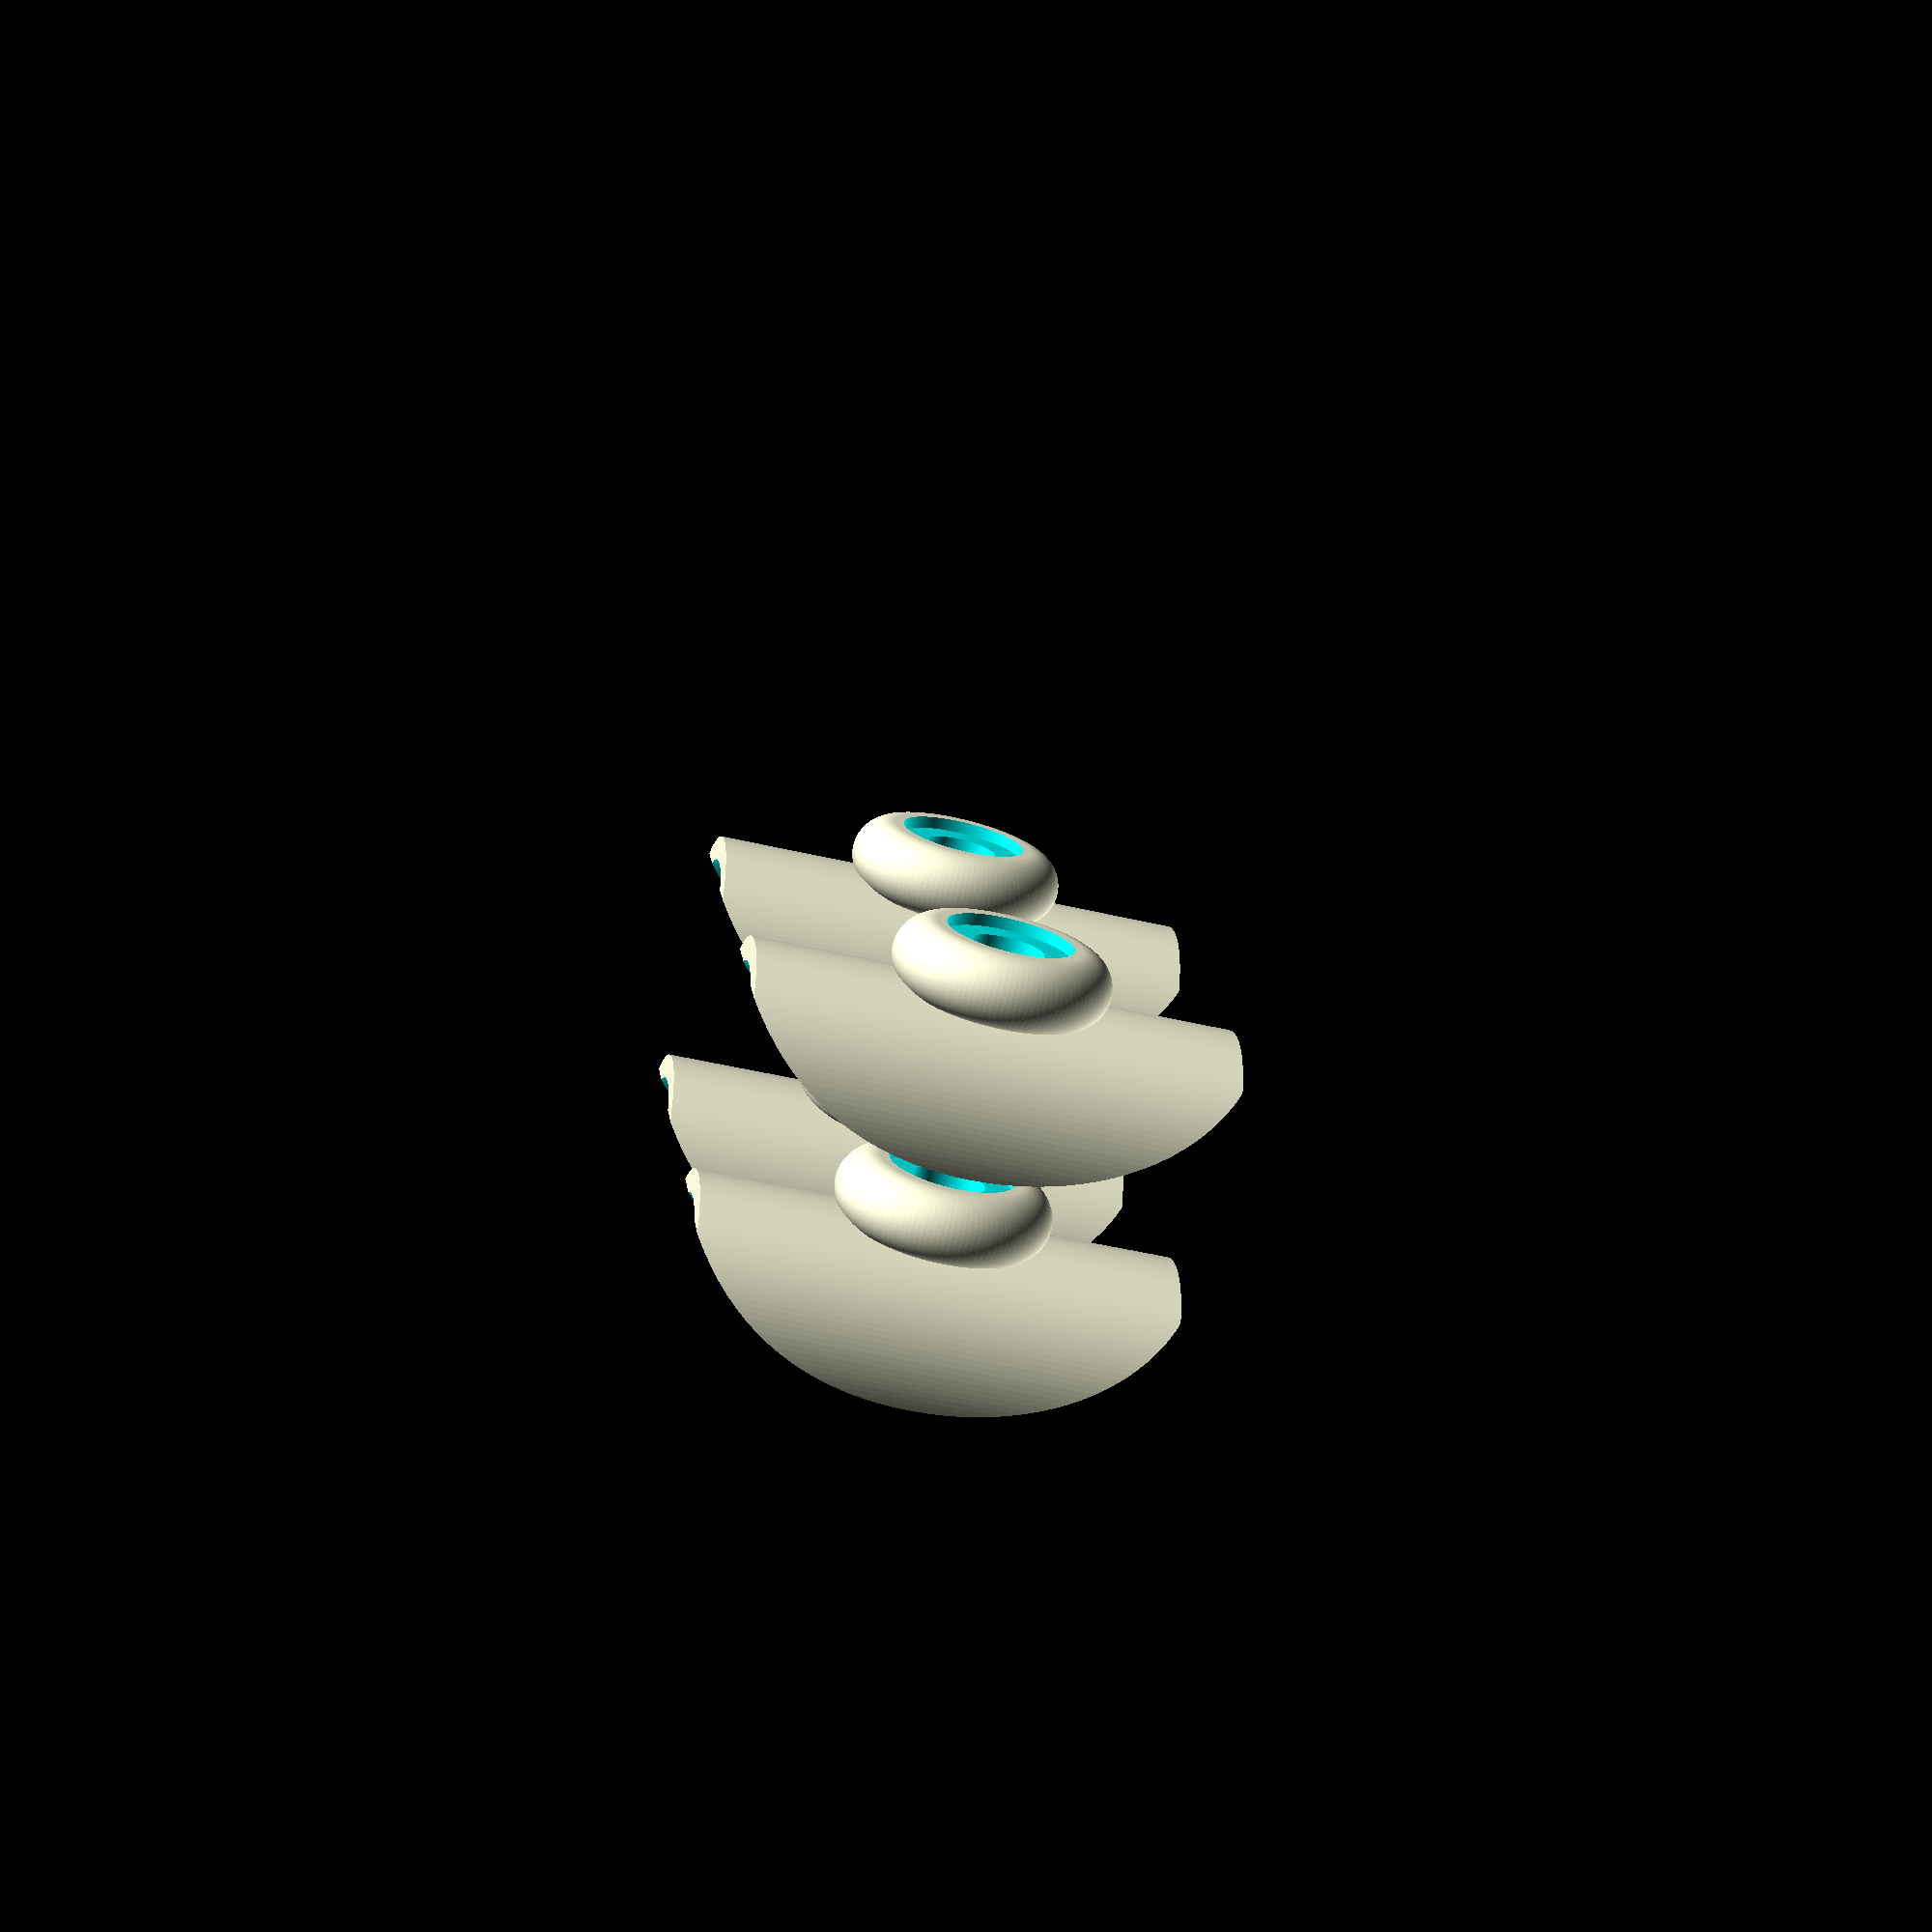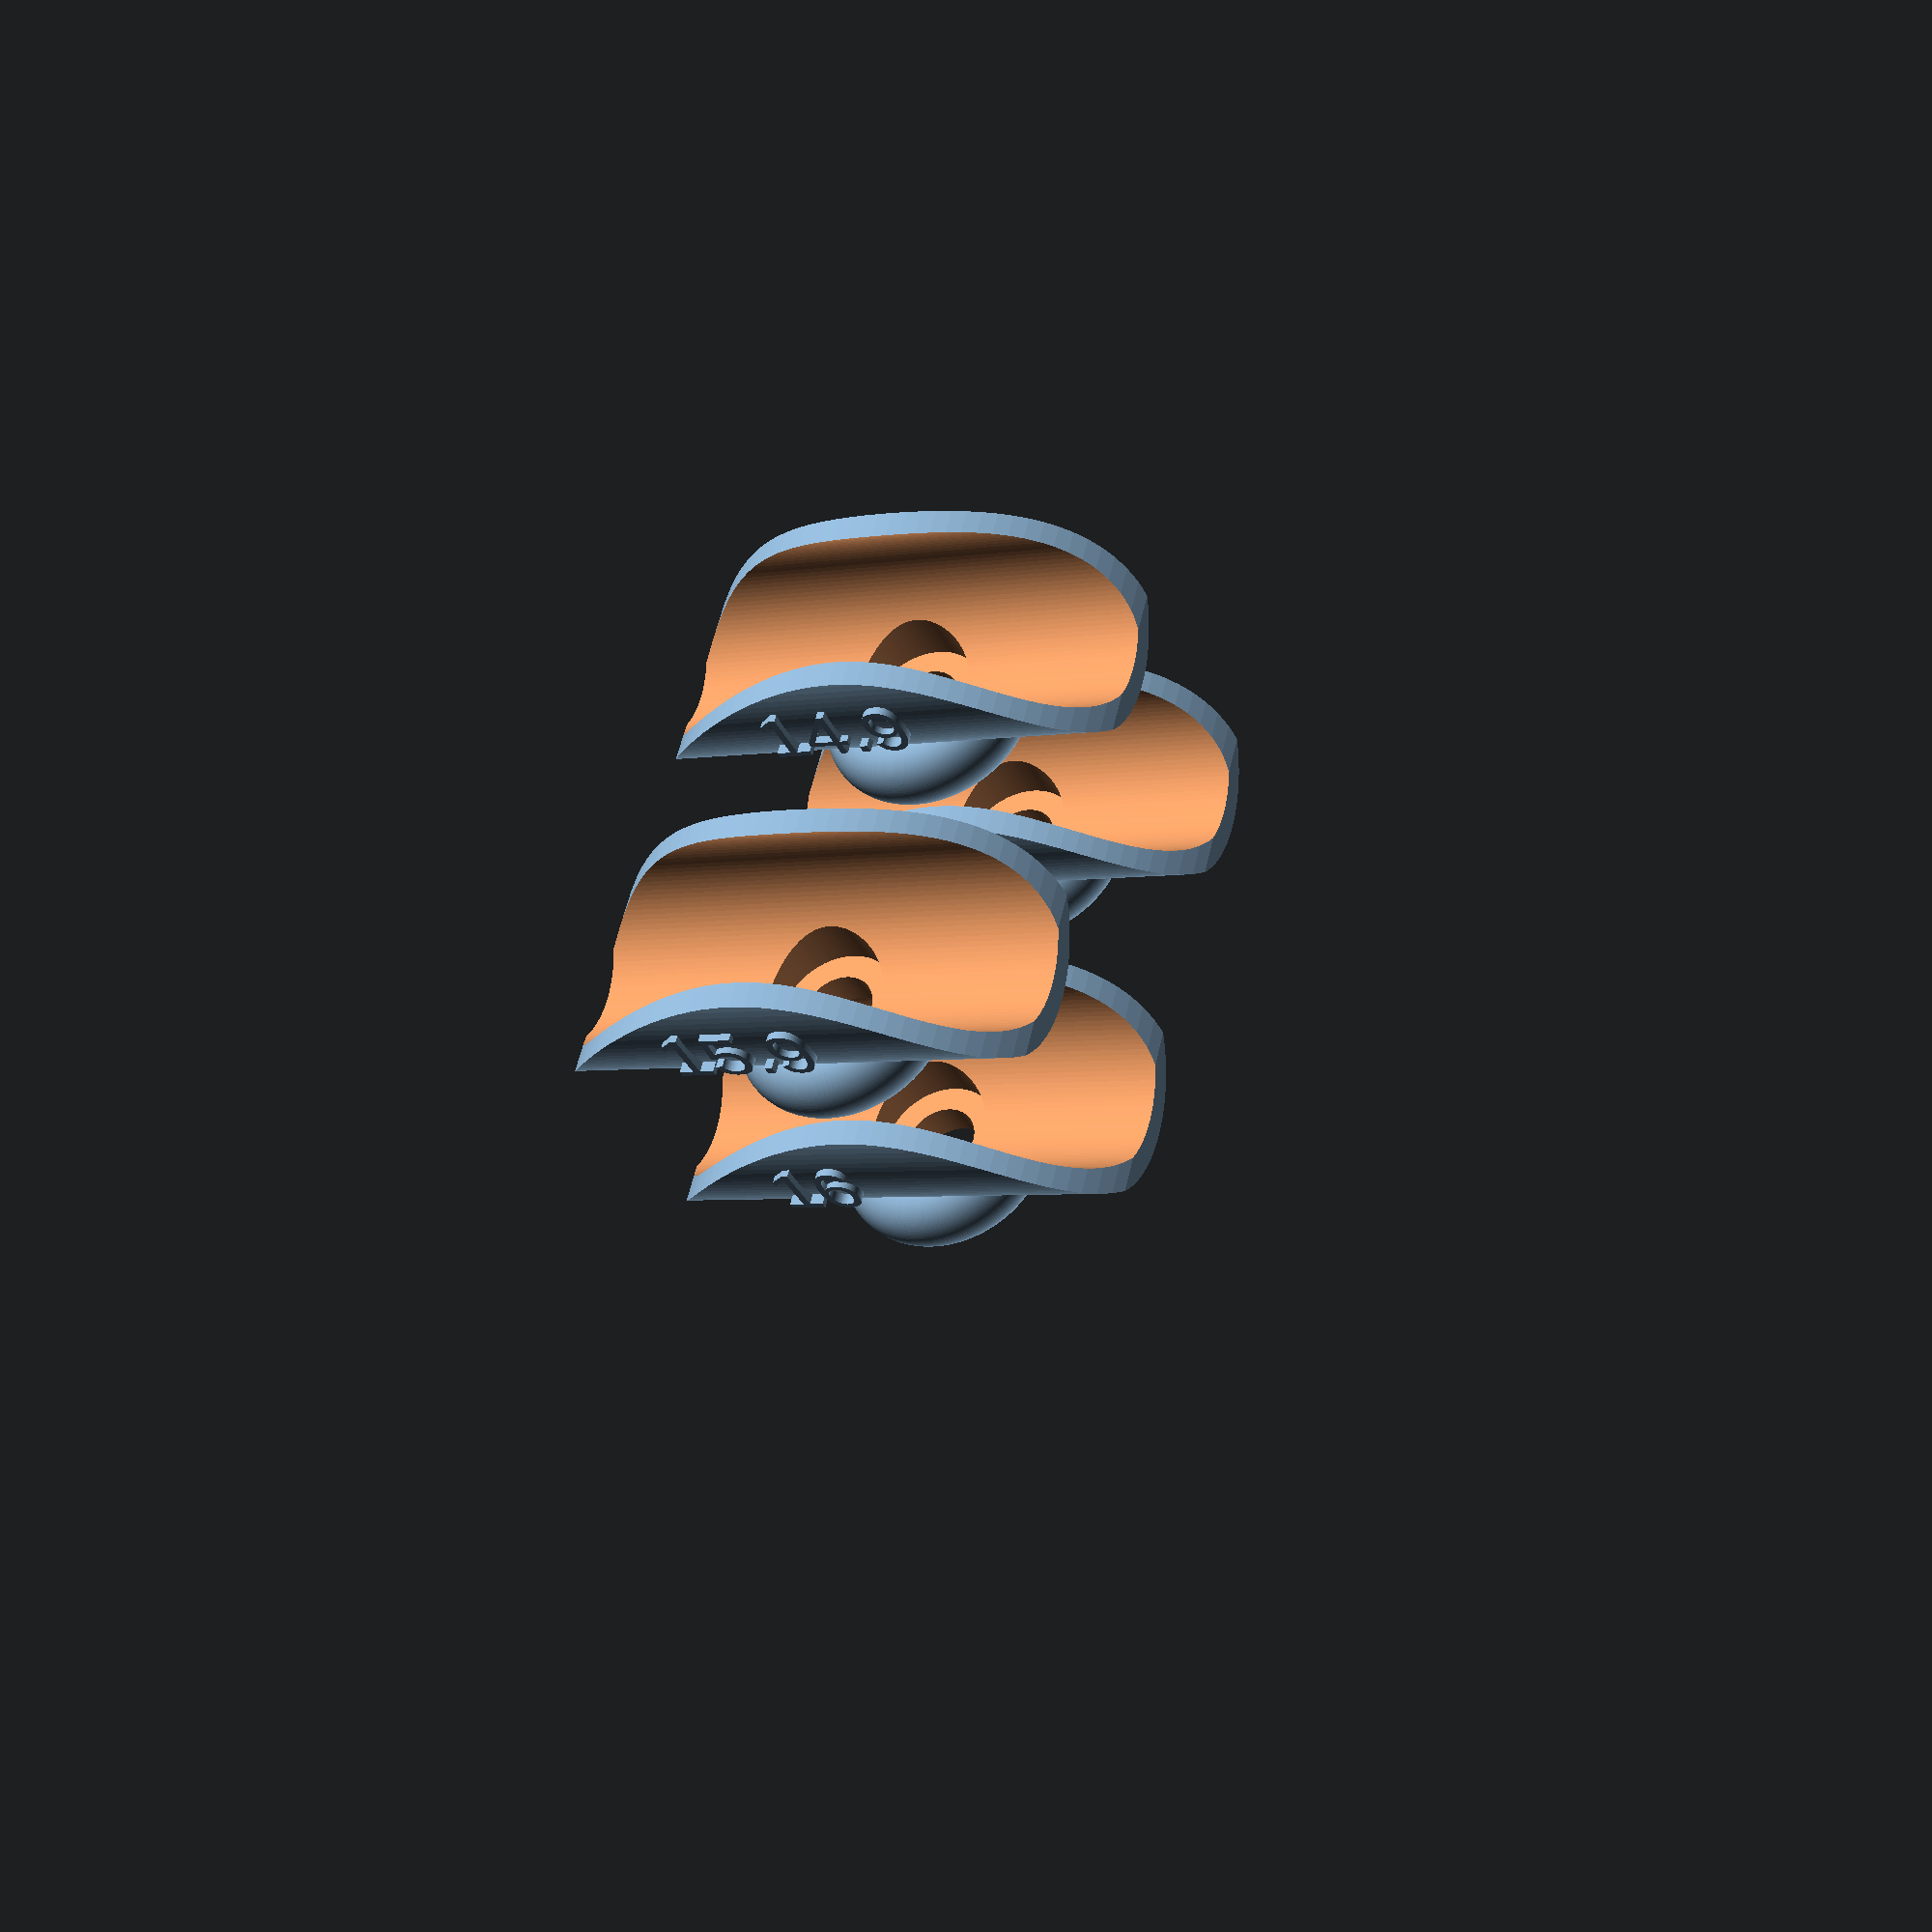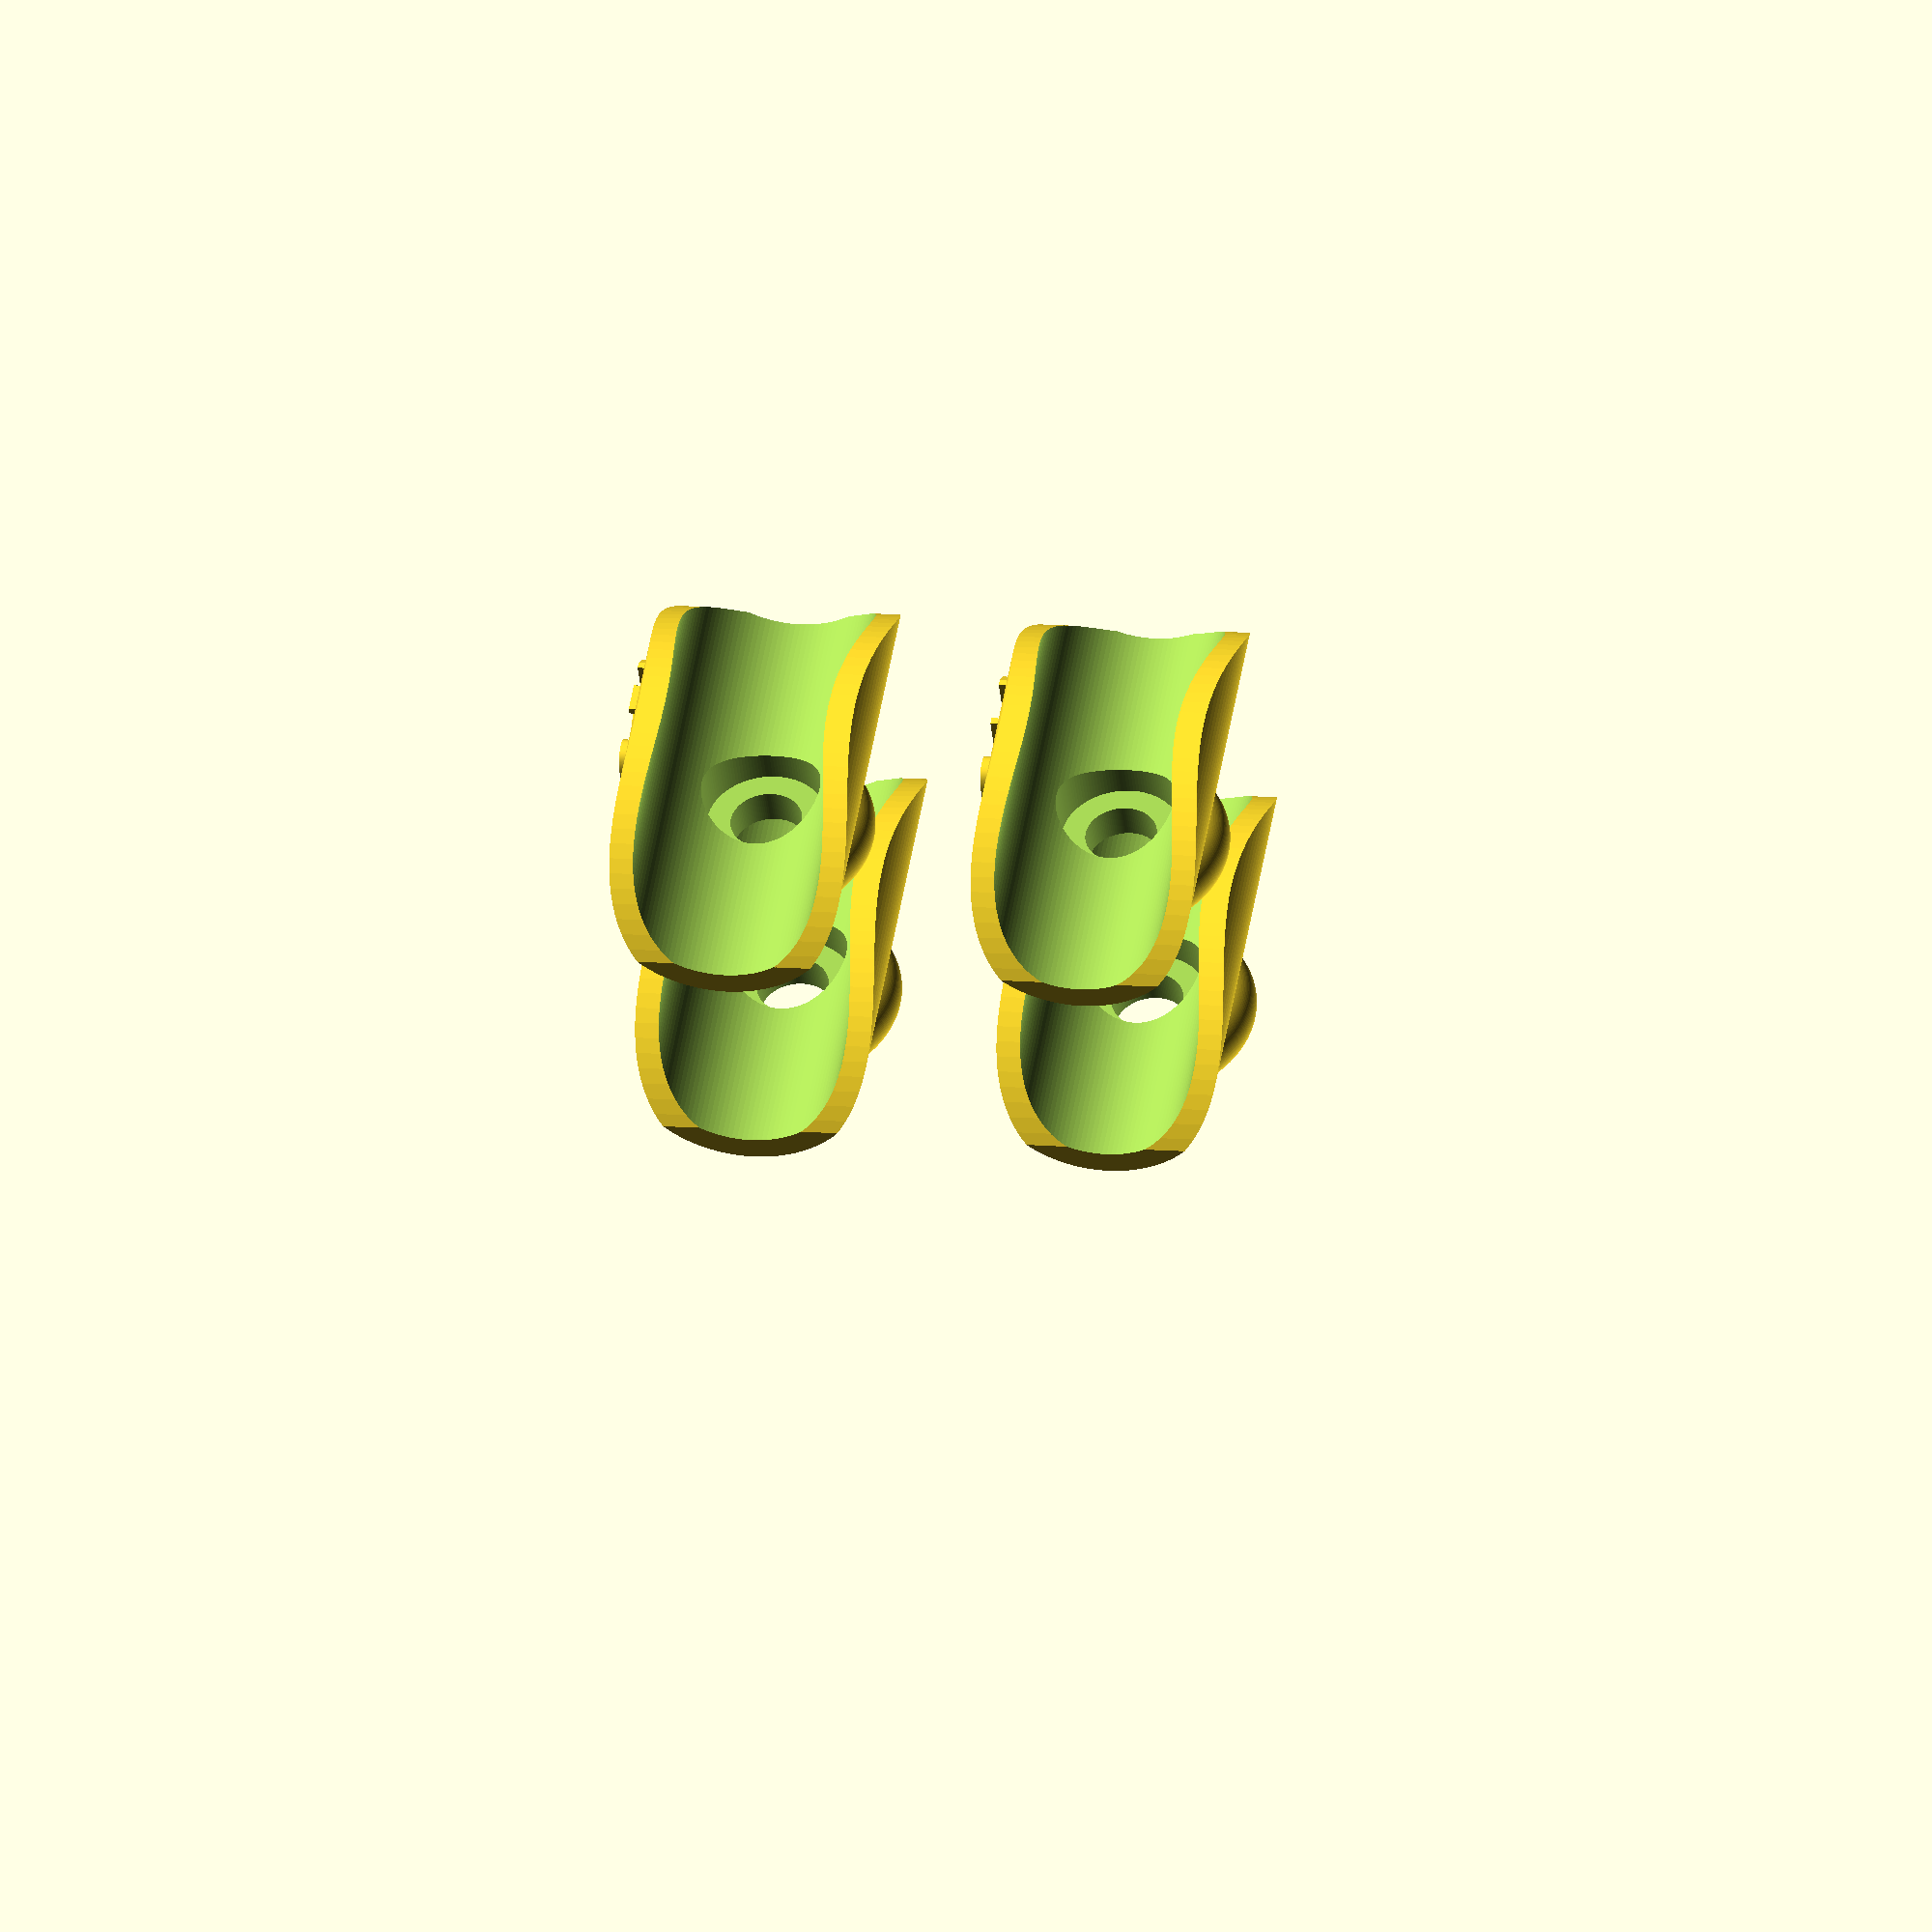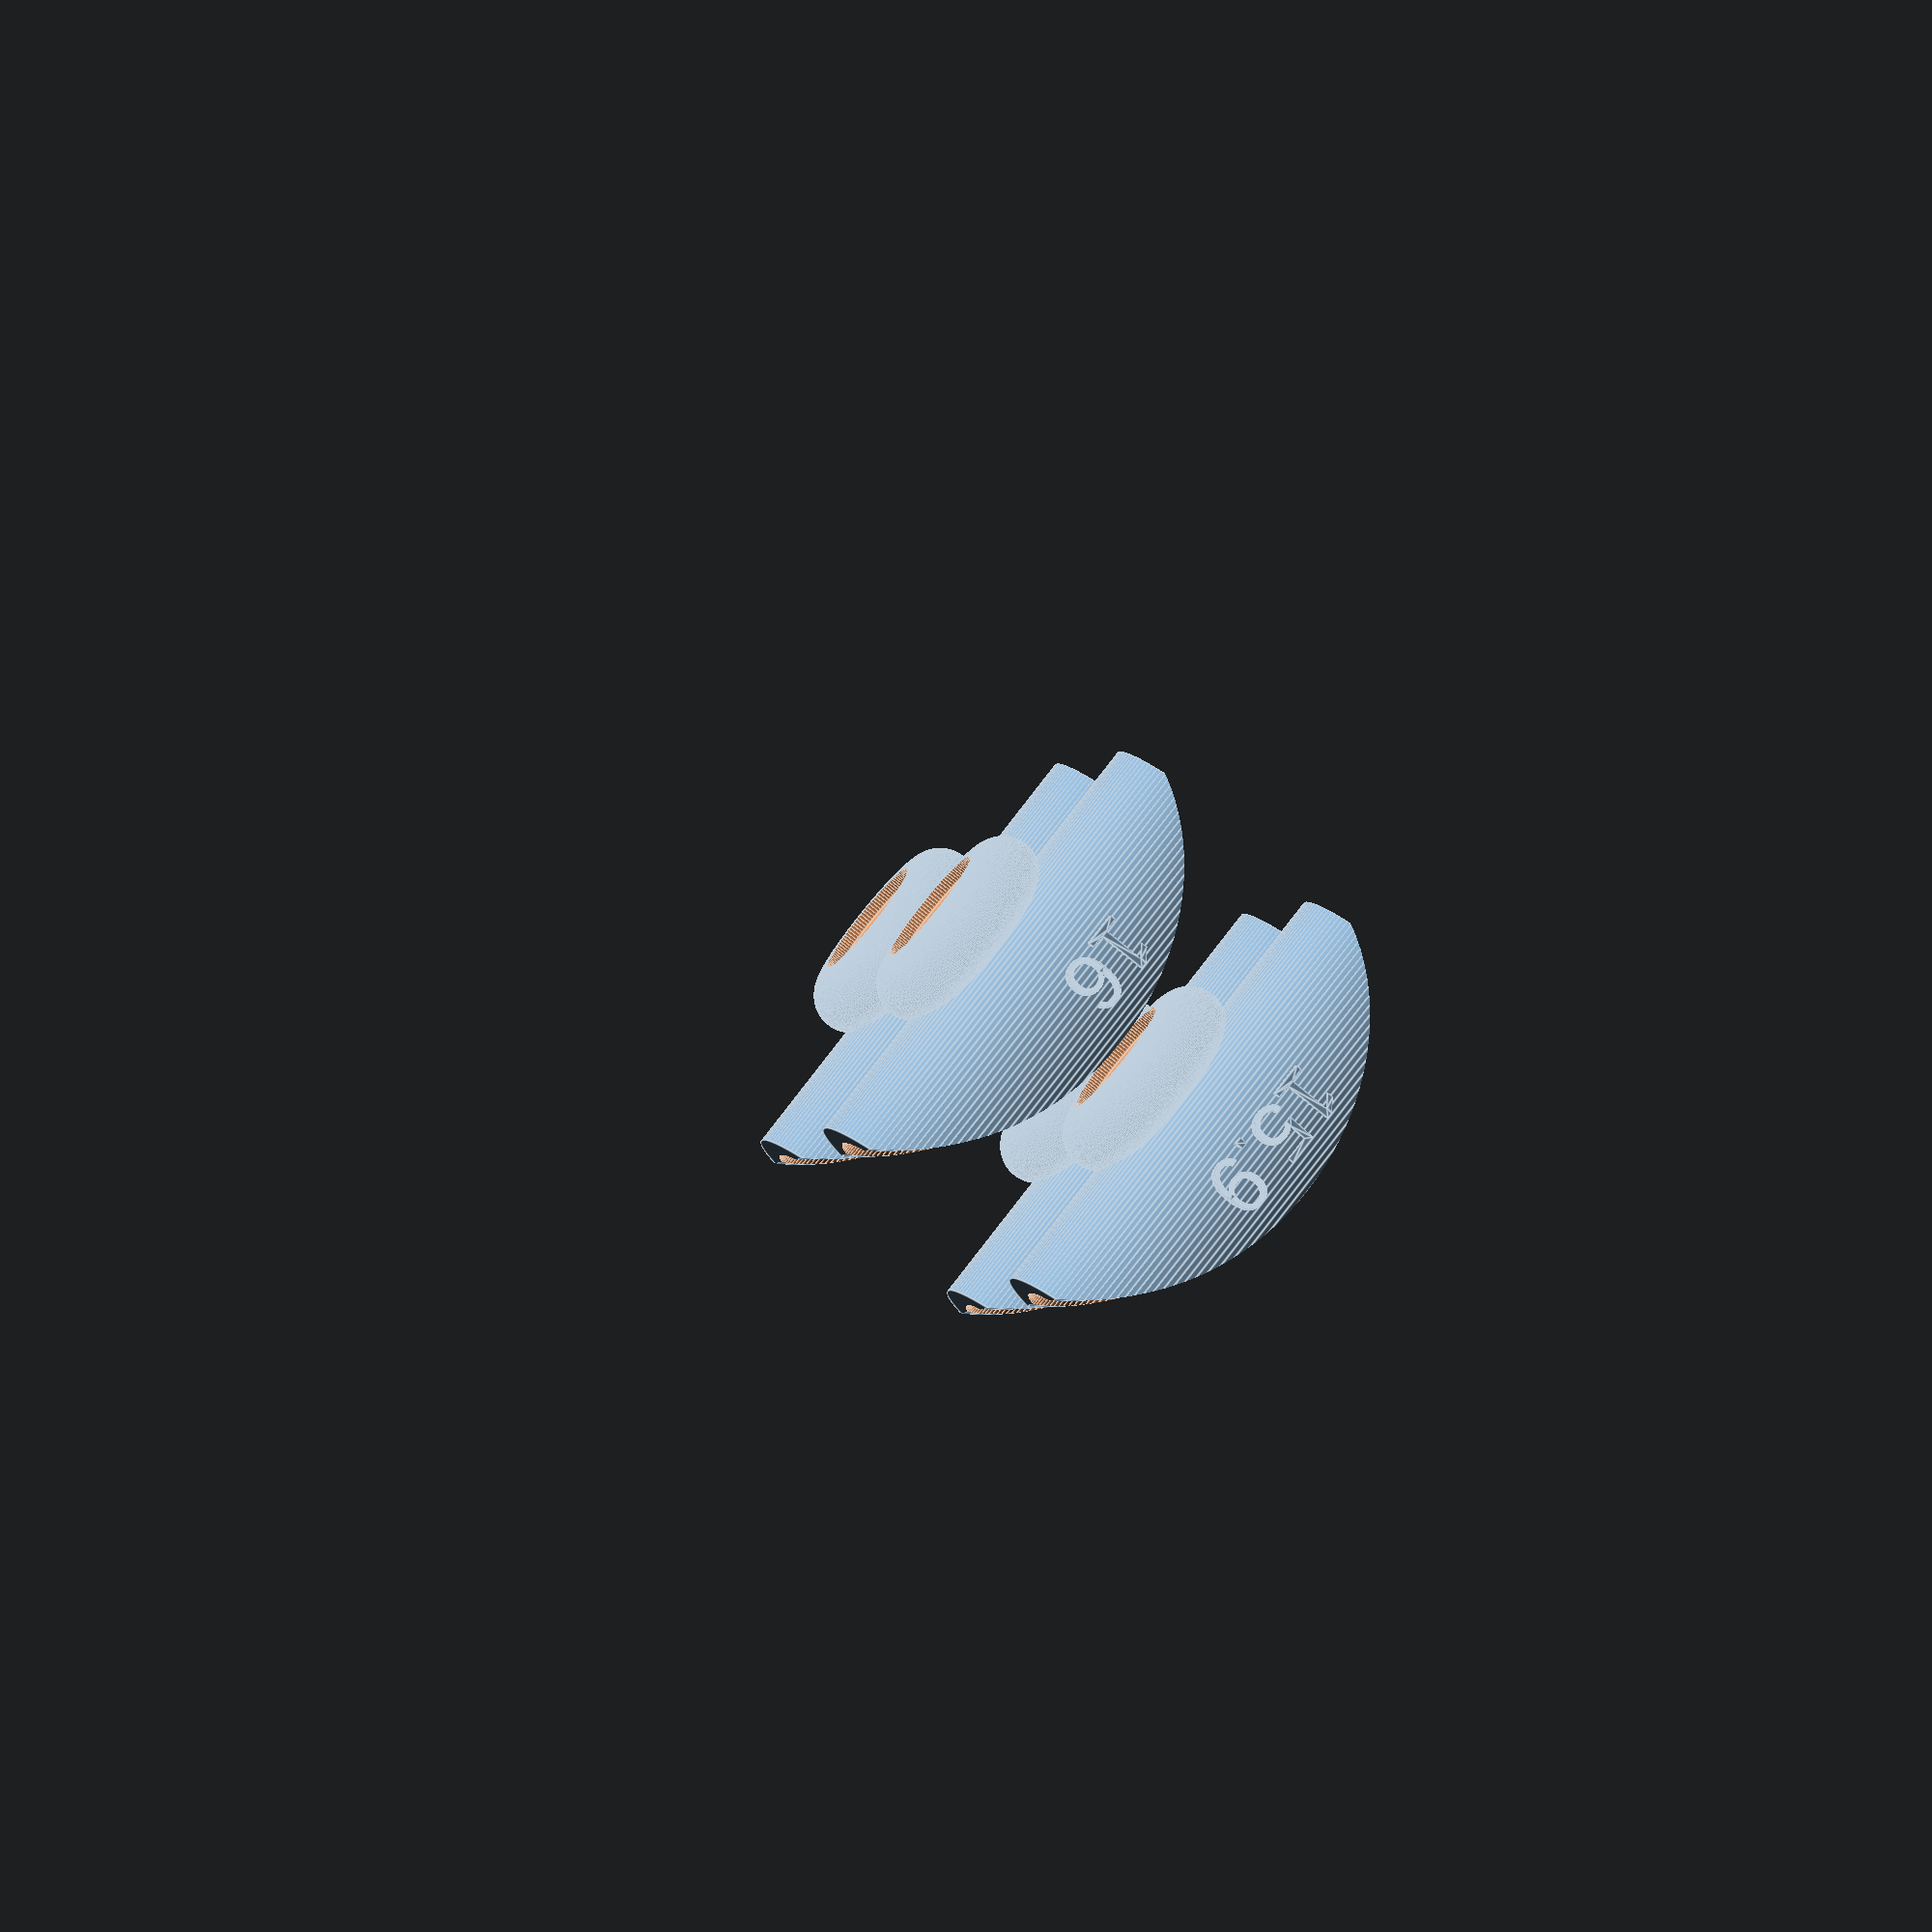
<openscad>

$fn=120;


module hole_swole(big_r, small_r){
    difference(){
        rotate([90,0,0]){
            hull(){
                rotate_extrude(){
                    translate([big_r-small_r,0,0]){
                        circle(small_r);
                    }
                }
            }
        }
        // rivnut recess
        rivnut_depth=1;
        translate([0,-8+rivnut_depth,0]){
            rotate([90,0,0]){
                cylinder(h=10, d=10.5, center=true);
            }
        }
    }
}

module clamp(plug_dia){
    id = plug_dia;
    od = id+4;
    translate([0,od/2,0]){
        intersection(){
            difference(){
                cylinder(h=40, d=od, center=true);
                cylinder(h=41, d=id, center=true);
            }
            // curved edge
            translate([0,-20,0]){
                rotate([0,90,0]){
                    cylinder(h=100, d=48,center=true);
                }
            }
        }
    }
    translate([od/2-0.5,od/3,8]){
        rotate([90,90,90]){
            linear_extrude(1){
                text(str(id),size =5);
            }
        }
    }
}

module thing(plug_dia){
    small_r = 3;
    difference(){
        union(){
            translate([0,small_r/2,0]){
                clamp(plug_dia);
            }
            hole_swole(big_r = 9, small_r=small_r);
        }
        // drill main hole
        translate([0,5,0]){
            rotate([90,0,0]){
                cylinder(h=20, d=6, center=true);
            }
        }
        // bolt head hole
        translate([0,10+1,0]){
            rotate([90,0,0]){
                cylinder(h=20, d=10, center=true);
            }
        }

    }
}

translate([-15,-10,0]){
    thing(15);
}
translate([15,-10,0]){
    thing(16);
}
translate([-15,10,0]){
    thing(14.9);
}
translate([15,10,0]){
    thing(15.9);
}
</openscad>
<views>
elev=225.7 azim=61.7 roll=105.5 proj=p view=solid
elev=4.5 azim=60.9 roll=117.4 proj=p view=solid
elev=132.5 azim=186.4 roll=351.0 proj=o view=wireframe
elev=279.7 azim=257.4 roll=217.6 proj=o view=edges
</views>
